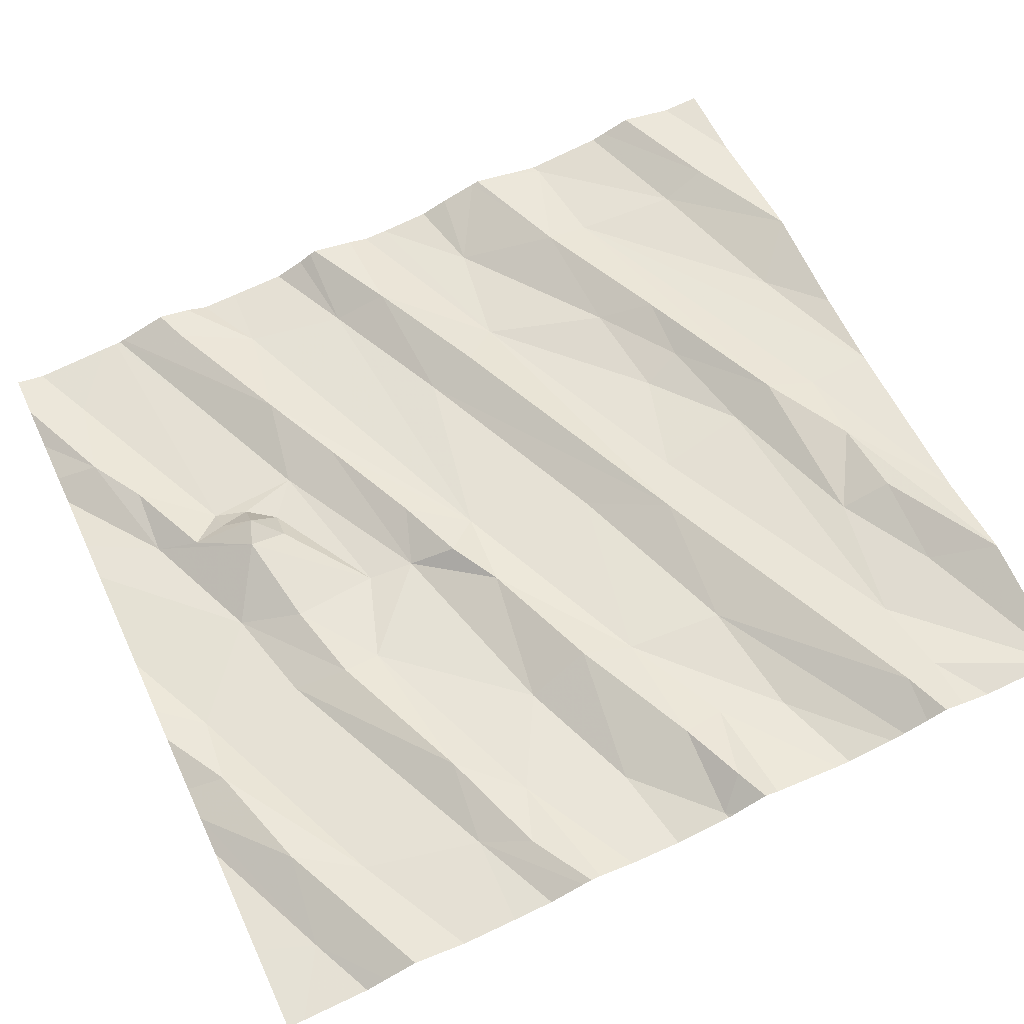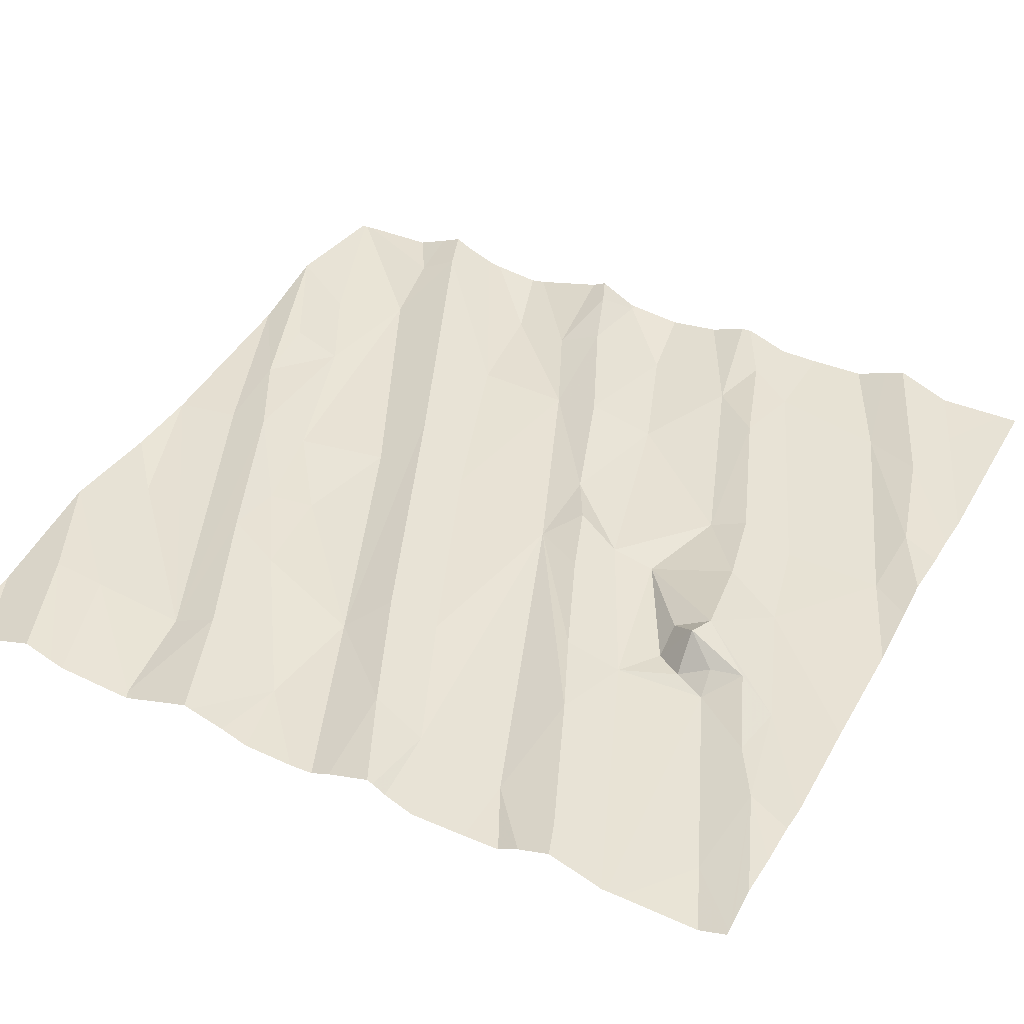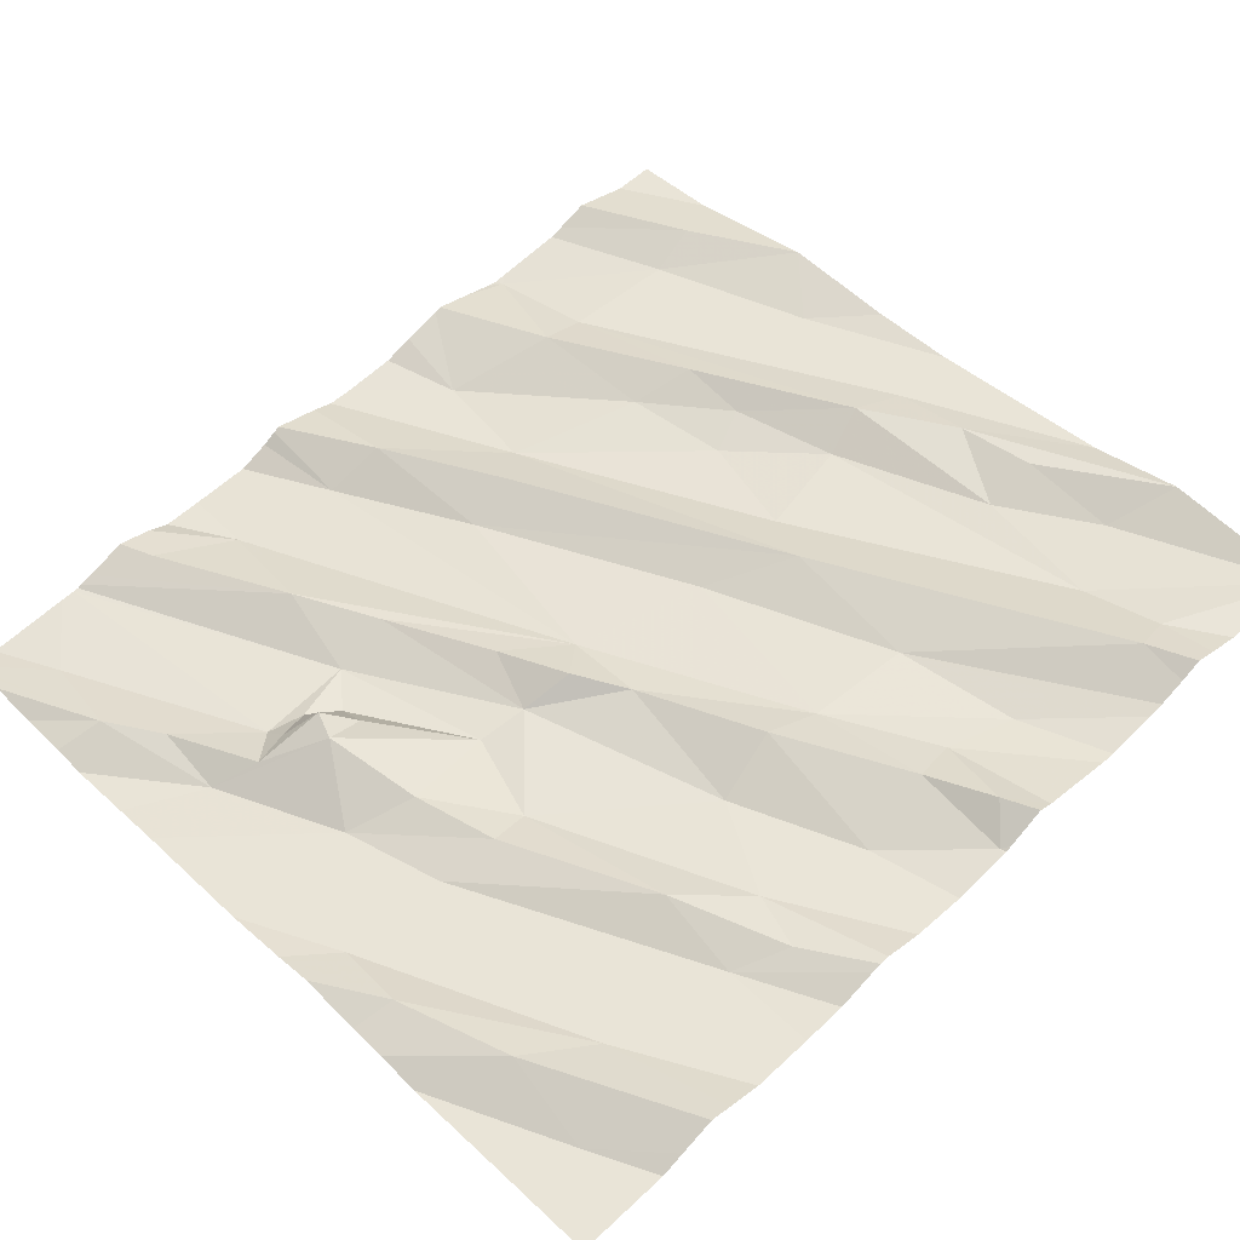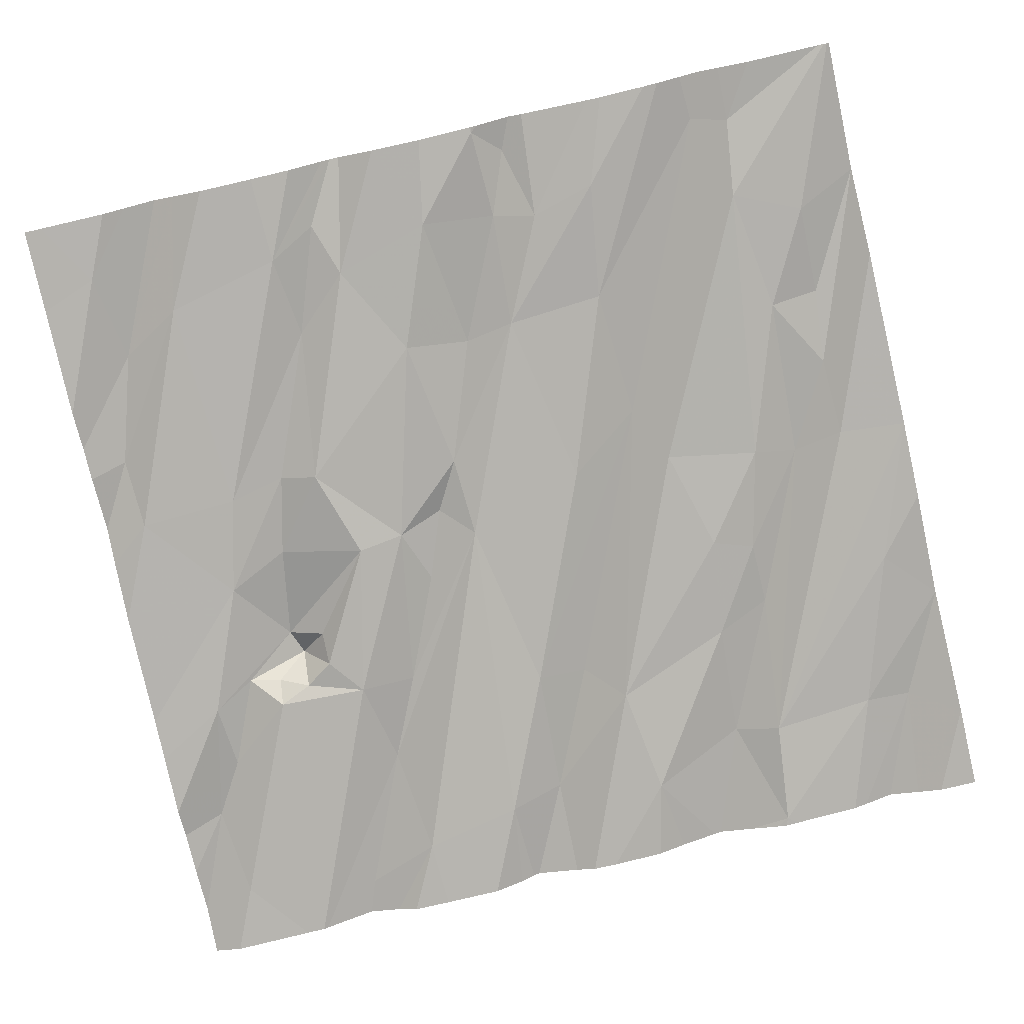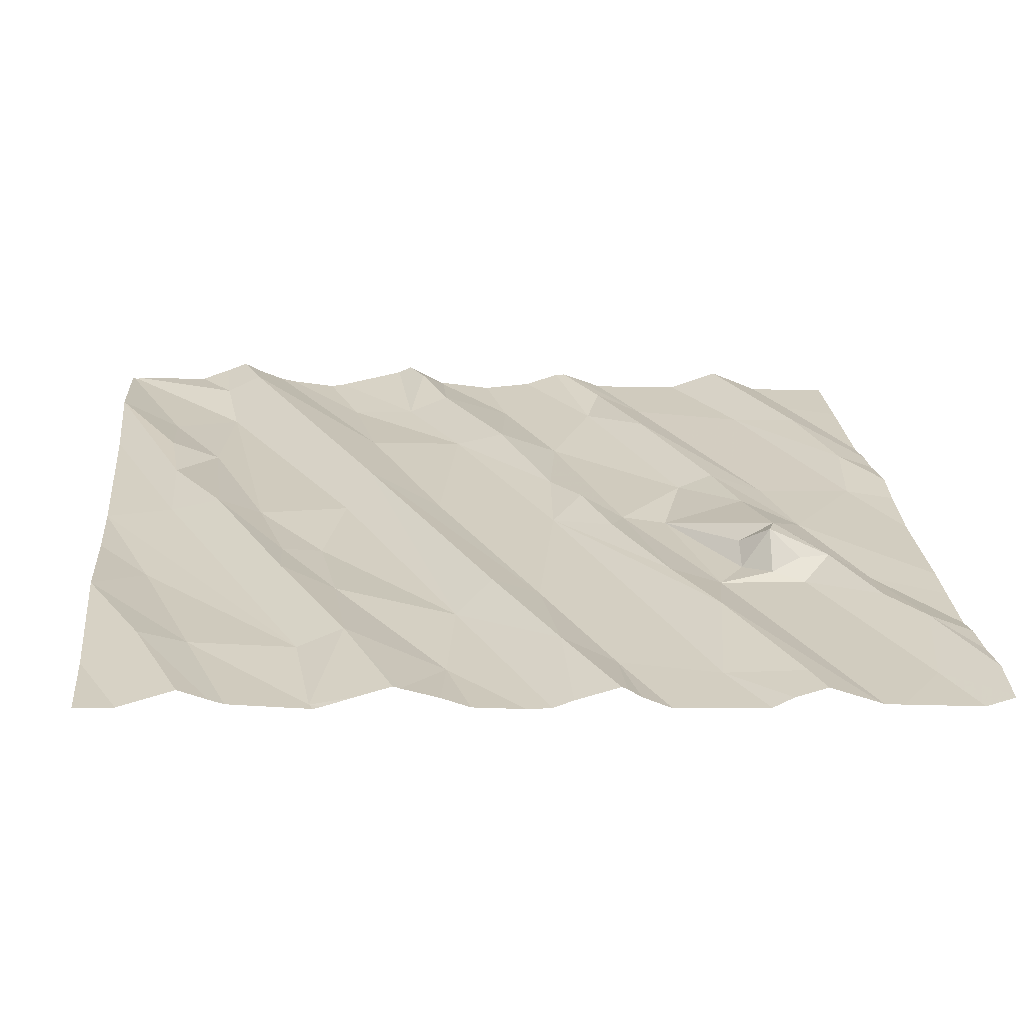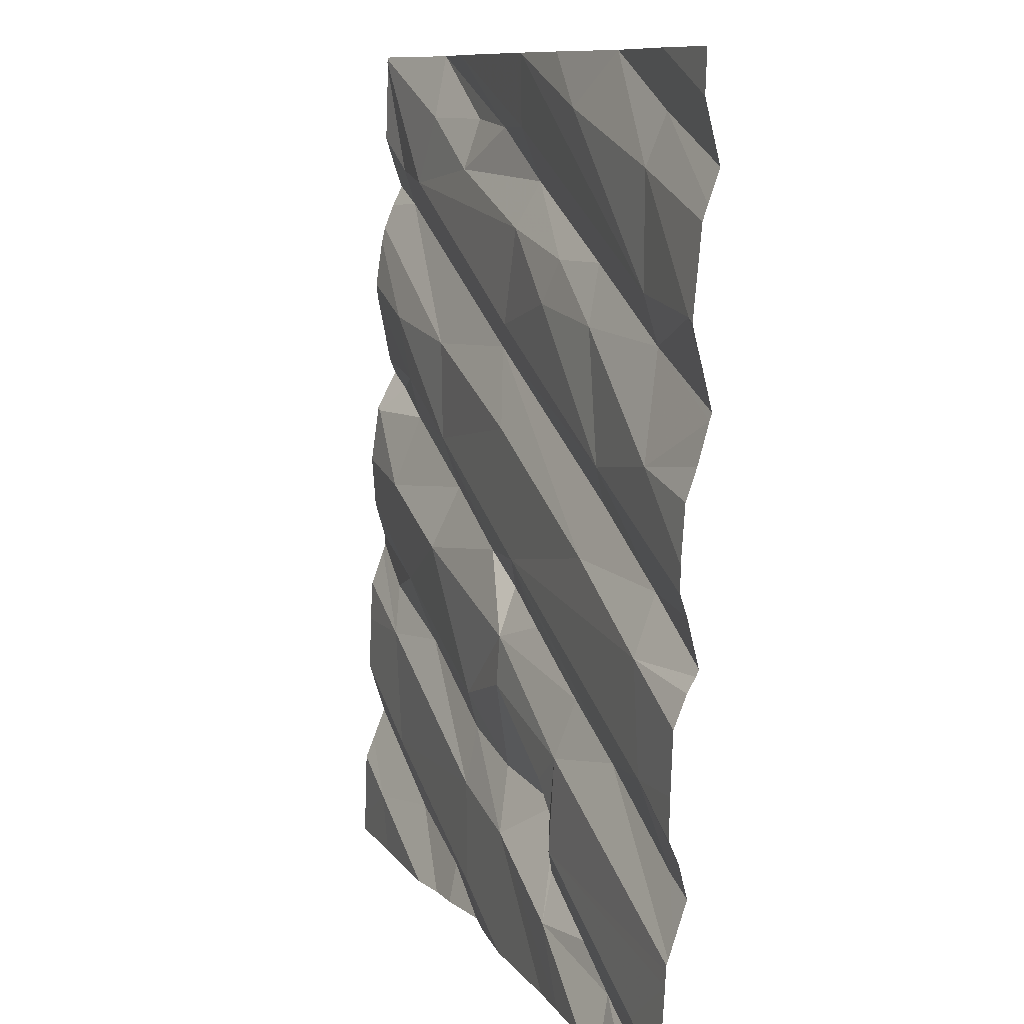
<metadata>
{"format":"obj","ext":"obj","renderer":"f3d","projection":"perspective","resolution":1024,"background":"white","views":[{"elev":67.2,"azim":64.9,"up":"+Z"},{"elev":35.2,"azim":-62.0,"up":"+Z"},{"elev":55.2,"azim":46.0,"up":"+Z"},{"elev":-73.9,"azim":102.9,"up":"+Z"},{"elev":18.4,"azim":-95.4,"up":"+Z"},{"elev":10.0,"azim":-116.5,"up":"+Y"}]}
</metadata>
<code>
v -46.88 282.1 503.2
v -46.88 282.3 503.2
v -46.88 281.9 503.2
v -46.88 283.2 503.2
v -46.88 283.2 503.2
v -48.64 281.3 503
v -48.71 281.7 503
v -48.18 281.5 503
v -48.12 281.5 503.1
v -48.32 281.4 503
v -48.19 281.7 503
v -48.16 281.4 503
v -48.44 281.3 503
v -48.15 281.6 503
v -48.13 281.5 503.1
v -48.03 281.6 503.1
v -47.87 281.5 503.1
v -47.81 281.6 503.1
v -47.5 281.3 503.1
v -47.24 281.4 503.1
v -47.66 281.3 503.1
v -47.65 281.5 503.1
v -47.03 281.3 503.1
v -48.78 281.2 503
v -47.15 281.5 503.1
v -47.62 281.7 503.1
v -48.09 281.6 503.1
v -48.68 281.2 503
v -48.57 281.2 503
v -48.61 282.4 503
v -46.88 282 503.2
v -46.88 281.8 503.2
v -48.64 281.8 503
v -46.88 282.3 503.2
v -46.88 282.2 503.2
v -48.59 282.1 503
v -46.88 281.4 503.1
v -46.88 282 503.2
v -48.11 281.7 503
v -48.57 282.2 503
v -48.29 282.3 503.1
v -48.27 282.2 503
v -48.4 281.8 503
v -48.36 282.4 503
v -47.87 282.1 503.1
v -48.2 281.9 503.1
v -47.66 282.6 503.2
v -47.4 282.2 503.2
v -47.37 282.3 503.1
v -47.28 281.8 503.2
v -47.09 281.8 503.1
v -47.83 281.9 503.1
v -47.84 281.8 503.1
v -48.04 281.7 503.1
v -47.96 282 503.1
v -47.78 282.4 503.1
v -47.8 282 503.1
v -47.13 282.4 503.2
v -47.11 282.3 503.2
v -46.96 282.4 503.2
v -46.9 282.3 503.2
v -47.08 282.2 503.1
v -47.68 282.1 503.1
v -47.64 281.8 503.1
v -47.16 281.9 503.2
v -47.37 282.1 503.1
v -47.03 281.9 503.2
v -47.36 282.6 503.1
v -47.08 282.6 503.2
v -48.47 281.2 503
v -47.52 281.2 503.1
v -47.44 281.2 503.1
v -47.88 281.2 503
v -47.74 281.2 503.1
v -46.88 281.5 503.2
v -46.88 281.6 503.2
v -48.54 283.1 503.1
v -48.29 283.2 503.1
v -48.6 283.2 503
v -47.84 283.2 503.1
v -48.16 283.1 503.1
v -47.41 283.2 503.2
v -47.83 283.1 503.1
v -47.08 281.2 503.1
v -47.65 281.2 503.1
v -46.88 281.5 503.2
v -48.77 282.7 503
v -46.88 281.2 503.1
v -46.88 282 503.2
v -46.88 281.7 503.2
v -48.52 283 503
v -48.26 282.7 503.1
v -48.53 282.7 503.1
v -48.22 282.8 503.1
v -48.06 282.8 503.1
v -47.85 283 503.2
v -48.54 282.8 503
v -48.02 282.7 503.1
v -48.03 283.2 503.1
v -47.79 282.6 503.1
v -47.83 282.9 503.1
v -47.48 283 503.2
v -47.47 283.1 503.2
v -47.2 283.2 503.2
v -47.65 283.1 503.2
v -47.26 283.1 503.2
v -46.99 282.9 503.2
v -47.19 282.9 503.2
v -47.01 283 503.2
v -47.34 281.2 503.1
v -48.15 281.2 503
v -48.4 281.2 503
v -48.25 281.2 503
v -48.79 281.3 502.9
v -48.79 281.5 503
v -48.79 281.6 503
v -48.79 281.5 503
v -48.79 281.5 503
v -48.79 281.5 503
v -48.79 282.3 503
v -48.79 282.4 503
v -48.79 281.7 503
v -48.79 282 503
v -48.79 282 503
v -48.79 281.8 503
v -48.79 281.7 503
v -48.79 282.1 503
v -48.79 281.5 503
v -48.79 282.2 503
v -48.79 282.2 503
v -48.79 282.1 503
v -48.79 282.5 503
v -48.79 282.5 503
v -48.79 282.7 503
v -48.79 282.8 503
v -48.79 283.1 503
v -48.79 283 503
v -48.79 282.7 503
v -48.79 282.7 503
v -48.79 282.6 503
v -48.79 282.9 503
v -48.79 282.9 503
v -48.79 282.6 503
v -48.79 283.1 503
v -48.79 283.2 503
v -46.88 282.8 503.2
v -46.88 282.8 503.2
v -46.88 282.9 503.2
v -46.88 283.2 503.2
v -46.88 283.2 503.2
v -46.88 282.7 503.2
v -46.88 282.6 503.2
v -46.88 283 503.2
v -46.88 283 503.2
v -46.88 282.5 503.2
v -46.88 282.9 503.3
v -46.88 282.4 503.2
v -46.88 282.3 503.2
v -46.9 281.2 503.1
v -48.79 281.2 503
v -48.76 281.2 503
v -46.88 281.2 503.1
f 154 109 153
f 8 10 9
f 13 10 8
f 8 6 13
f 8 15 14
f 112 13 70
f 153 109 107
f 13 6 24
f 115 8 118
f 9 15 8
f 13 12 10
f 9 10 12
f 118 11 119
f 9 12 16
f 16 17 18
f 72 19 71
f 76 20 75
f 19 25 21
f 20 25 19
f 22 21 25
f 18 17 26
f 19 21 74
f 21 22 17
f 22 26 17
f 73 17 111
f 23 20 72
f 27 15 9
f 16 27 9
f 12 17 16
f 17 12 113
f 75 23 86
f 116 33 122
f 152 58 155
f 151 69 58
f 33 36 123
f 11 14 39
f 8 14 11
f 27 14 15
f 42 40 36
f 43 7 117
f 39 14 27
f 40 44 129
f 41 40 42
f 36 45 42
f 43 45 33
f 44 30 120
f 119 43 128
f 127 40 131
f 92 30 44
f 33 45 36
f 41 47 44
f 43 46 45
f 43 33 7
f 41 44 40
f 43 11 46
f 54 39 27
f 54 16 53
f 56 45 49
f 27 16 54
f 39 54 53
f 53 52 11
f 41 42 47
f 16 18 53
f 45 55 57
f 46 52 55
f 46 55 45
f 53 11 39
f 45 56 42
f 61 60 59
f 60 58 59
f 48 62 59
f 52 63 57
f 65 64 50
f 66 65 62
f 67 65 50
f 49 48 59
f 52 53 64
f 18 26 64
f 57 63 45
f 63 52 66
f 66 52 64
f 26 50 64
f 63 49 45
f 48 66 62
f 48 49 63
f 51 50 22
f 26 22 50
f 53 18 64
f 65 66 64
f 51 67 50
f 46 11 52
f 56 47 42
f 52 57 55
f 48 63 66
f 59 58 49
f 62 61 59
f 49 68 56
f 25 51 22
f 58 69 49
f 89 67 38
f 162 88 159
f 62 65 1
f 61 62 35
f 161 13 24
f 51 25 90
f 38 51 31
f 99 81 80
f 82 80 83
f 150 108 149
f 149 109 154
f 148 107 147
f 159 23 84
f 147 68 146
f 146 69 151
f 135 91 142
f 30 92 93
f 81 78 91
f 93 92 94
f 94 95 96
f 93 97 87
f 93 87 140
f 97 81 91
f 97 93 94
f 136 79 144
f 91 77 141
f 132 93 143
f 44 98 92
f 95 94 92
f 78 81 99
f 97 94 96
f 77 91 78
f 91 87 97
f 92 98 95
f 98 100 101
f 47 56 68
f 83 80 97
f 47 100 44
f 105 103 104
f 105 83 96
f 105 96 102
f 95 98 101
f 100 98 44
f 81 97 80
f 101 96 95
f 108 107 109
f 5 106 4
f 106 104 103
f 68 69 146
f 107 68 147
f 101 100 108
f 104 82 105
f 47 108 100
f 108 47 107
f 108 109 149
f 68 107 47
f 102 103 105
f 96 101 102
f 96 83 97
f 108 102 101
f 103 102 106
f 82 83 105
f 102 108 106
f 69 68 49
f 4 108 150
f 151 58 152
f 111 17 113
f 153 107 156
f 157 61 158
f 155 60 157
f 84 23 110
f 110 23 72
f 79 77 78
f 85 19 74
f 114 6 115
f 4 106 108
f 115 6 8
f 5 104 106
f 116 7 33
f 117 7 116
f 32 51 90
f 24 114 160
f 73 21 17
f 2 61 34
f 118 8 11
f 119 11 43
f 120 30 121
f 34 61 35
f 74 21 73
f 121 30 133
f 35 62 1
f 122 33 126
f 123 36 124
f 71 19 85
f 1 65 89
f 124 36 127
f 3 51 32
f 125 33 123
f 126 33 125
f 127 36 40
f 128 43 117
f 31 51 3
f 38 67 51
f 129 44 120
f 130 40 129
f 72 20 19
f 131 40 130
f 89 65 67
f 132 30 93
f 133 30 132
f 29 13 28
f 134 87 135
f 90 25 76
f 37 23 88
f 135 87 91
f 136 77 79
f 137 77 136
f 28 13 161
f 138 87 139
f 86 23 37
f 139 87 134
f 140 87 138
f 88 23 159
f 141 77 137
f 24 6 114
f 75 20 23
f 142 91 141
f 143 93 140
f 70 13 29
f 144 79 145
f 76 25 20
f 112 12 13
f 155 58 60
f 156 107 148
f 157 60 61
f 113 12 112
f 158 61 2

</code>
